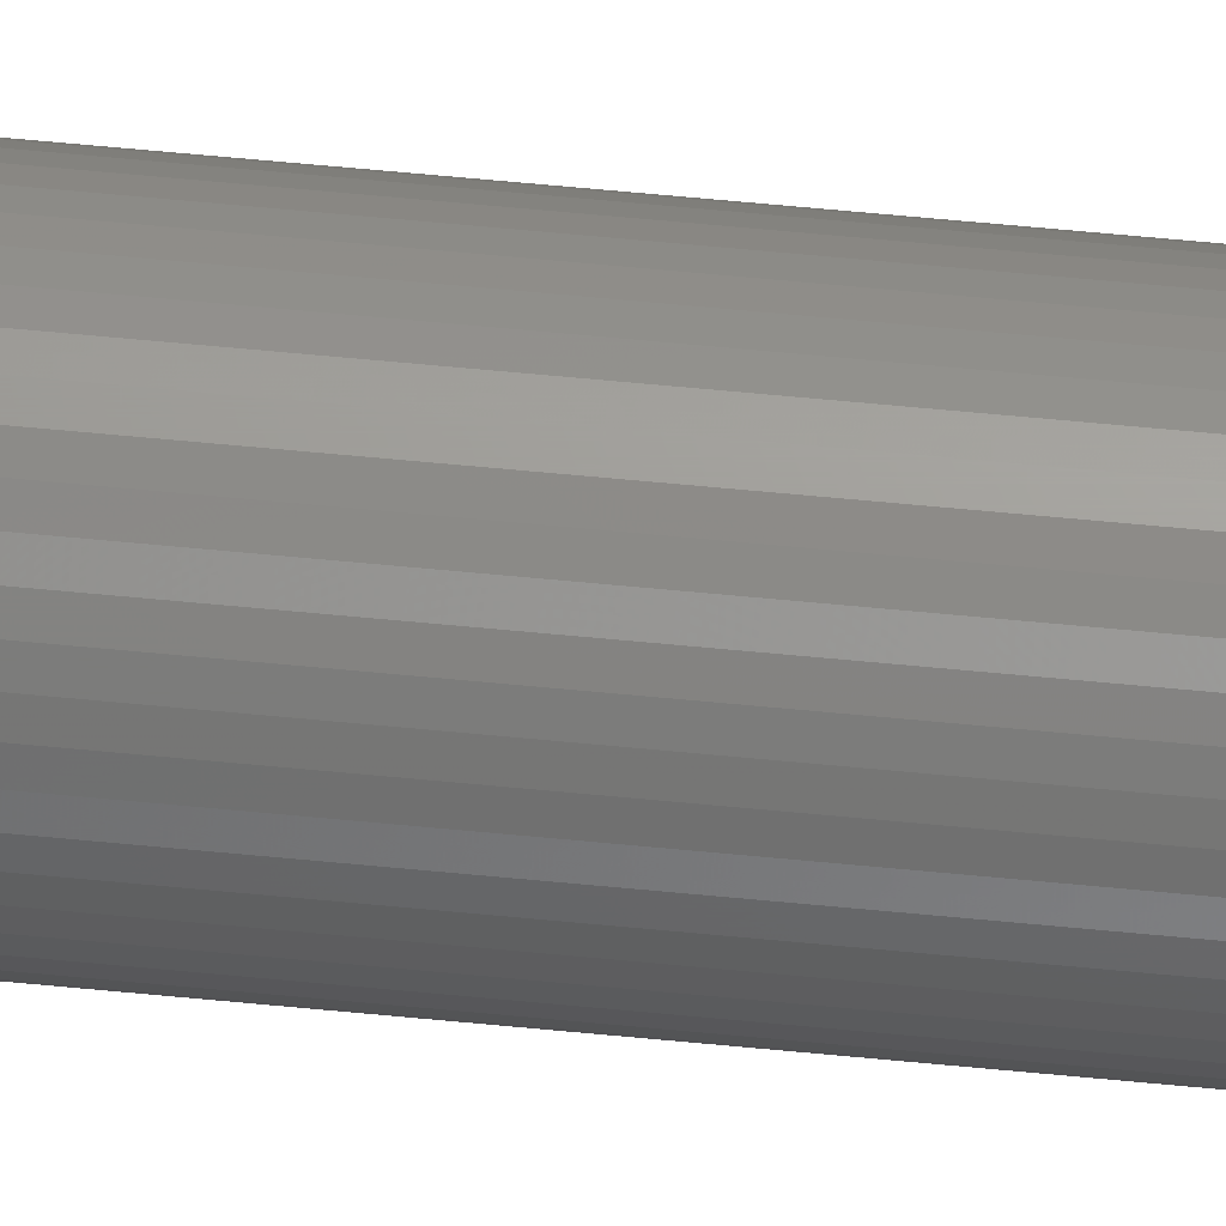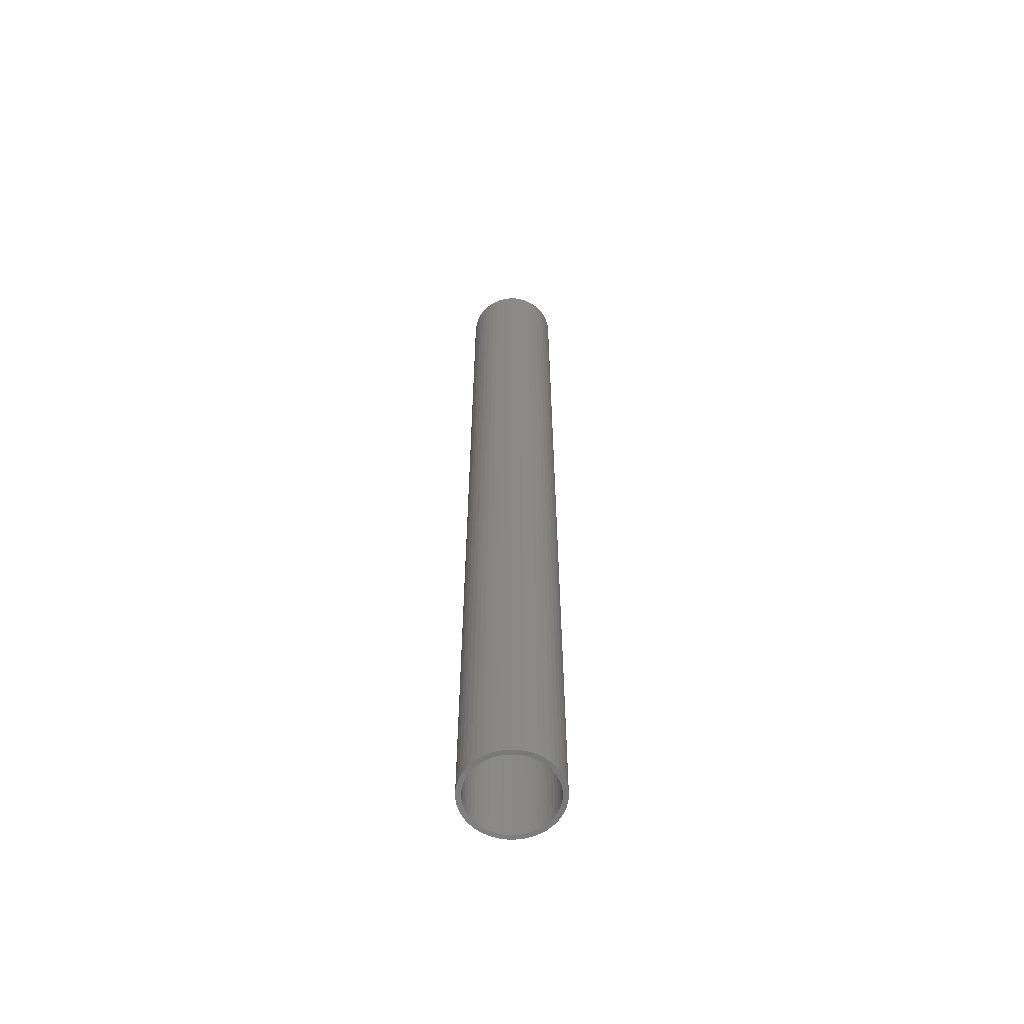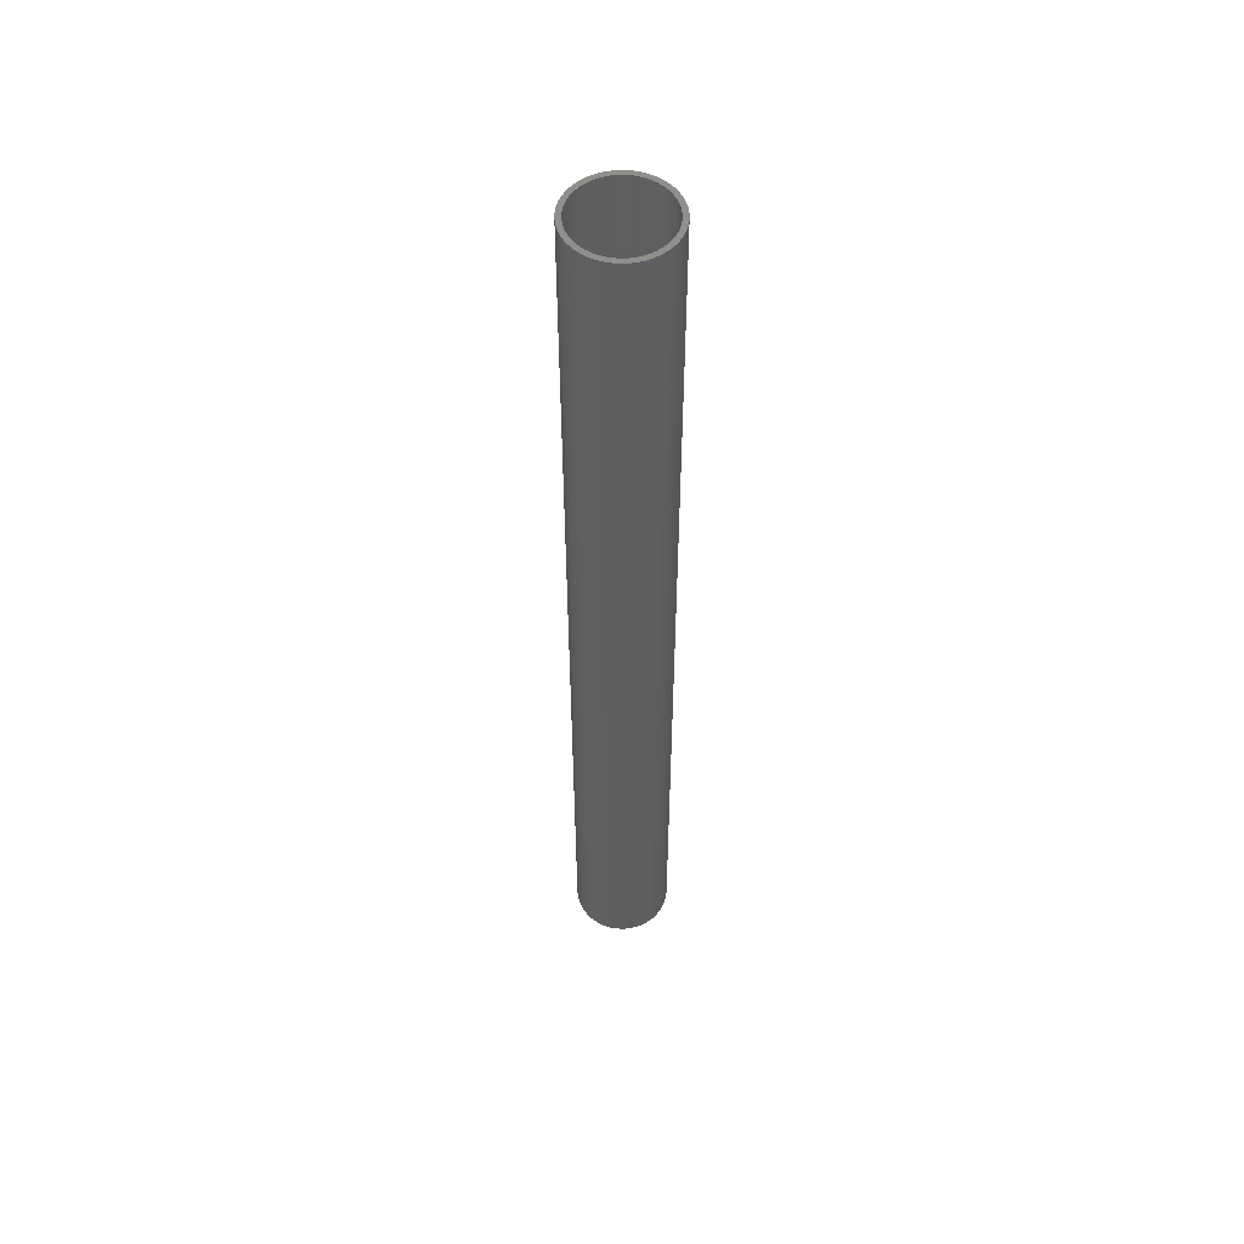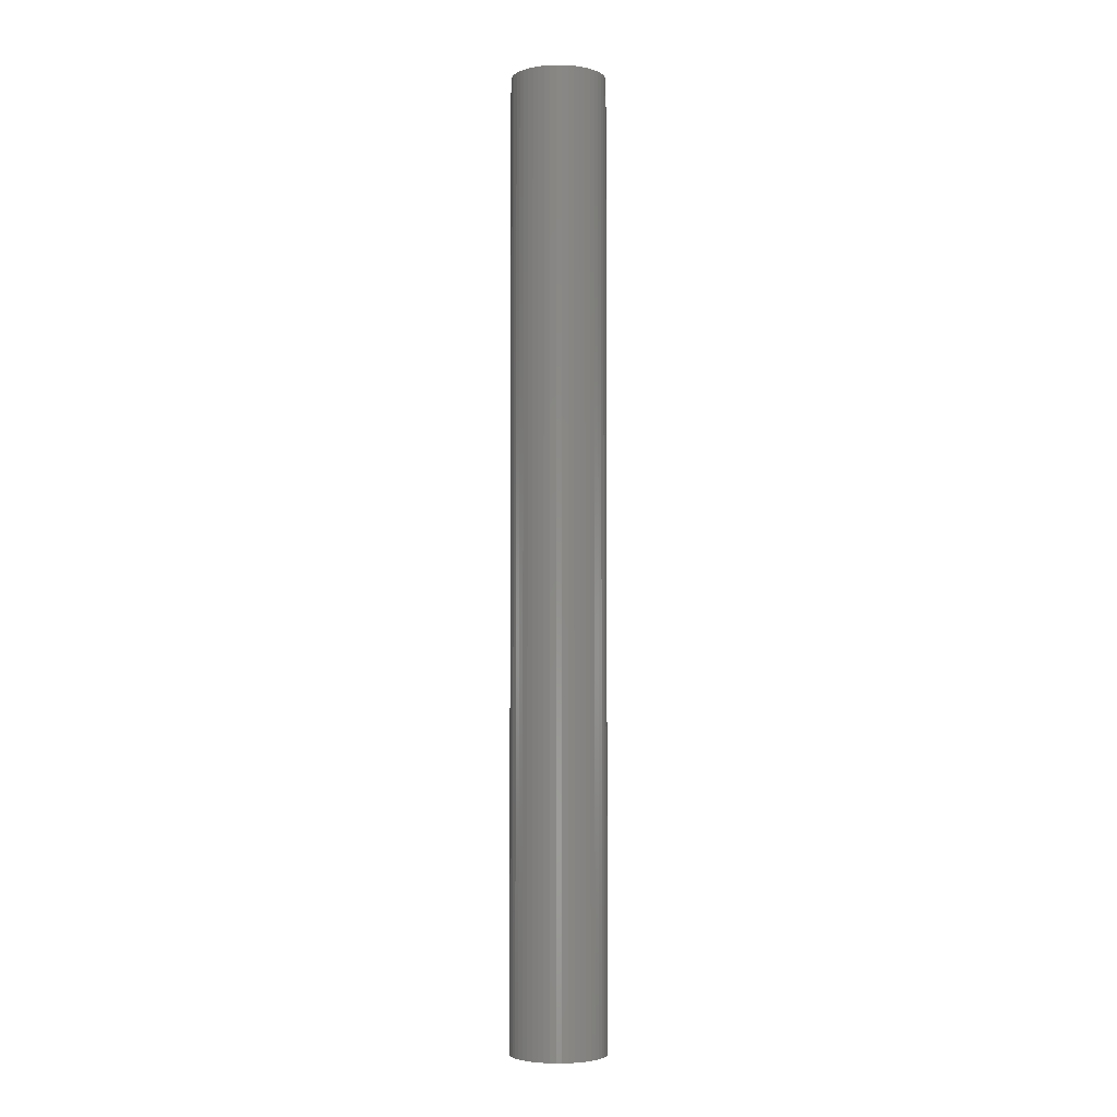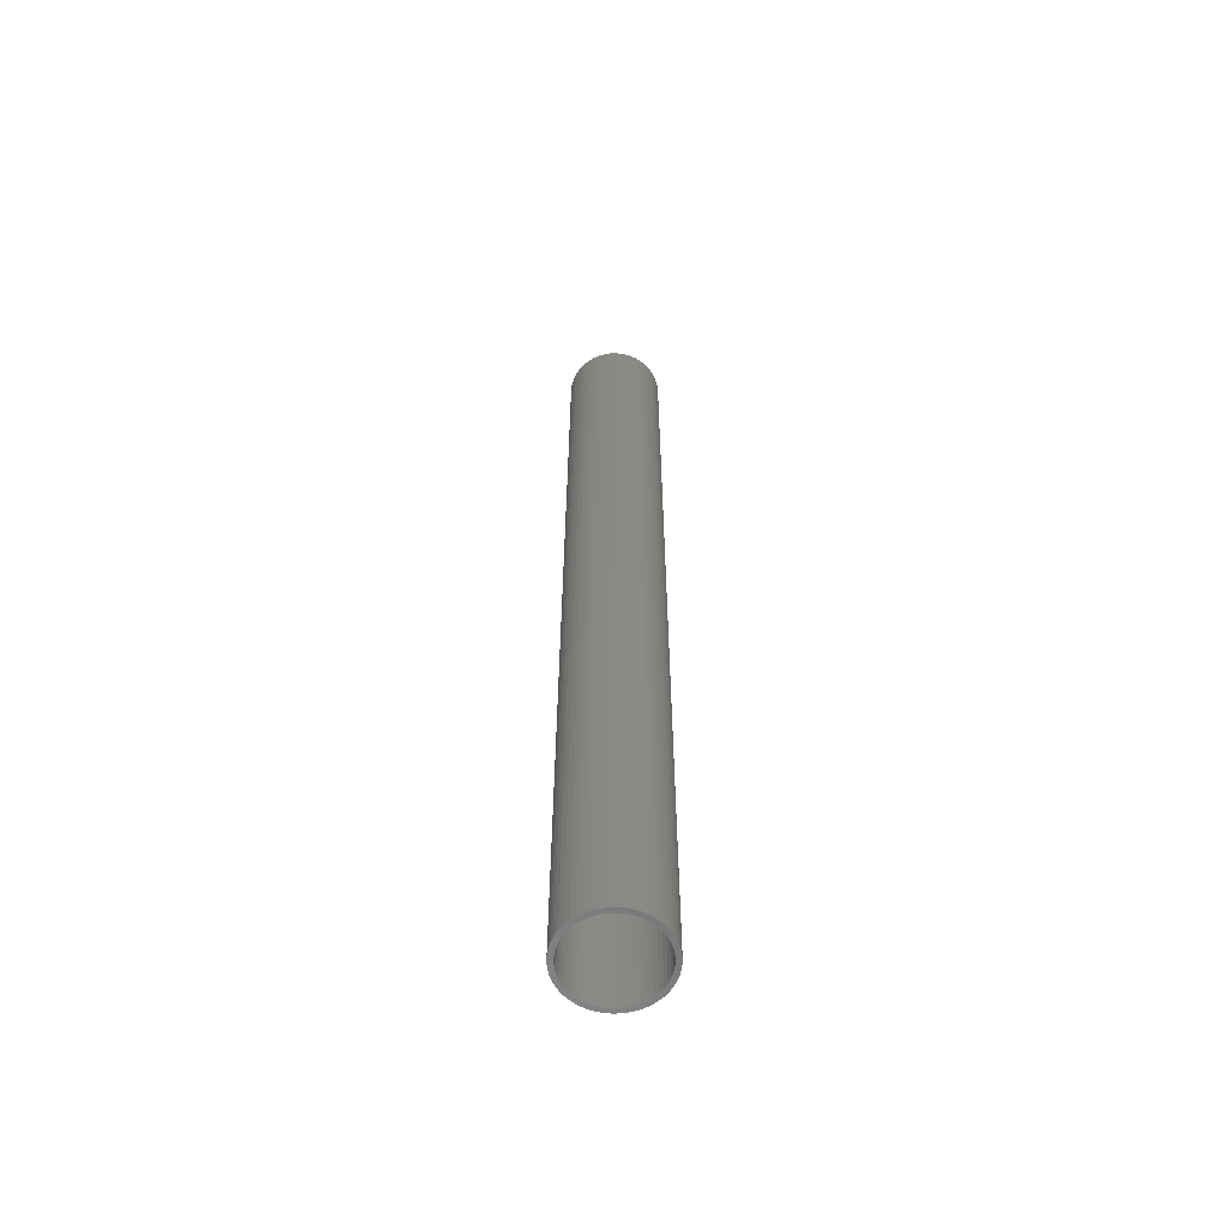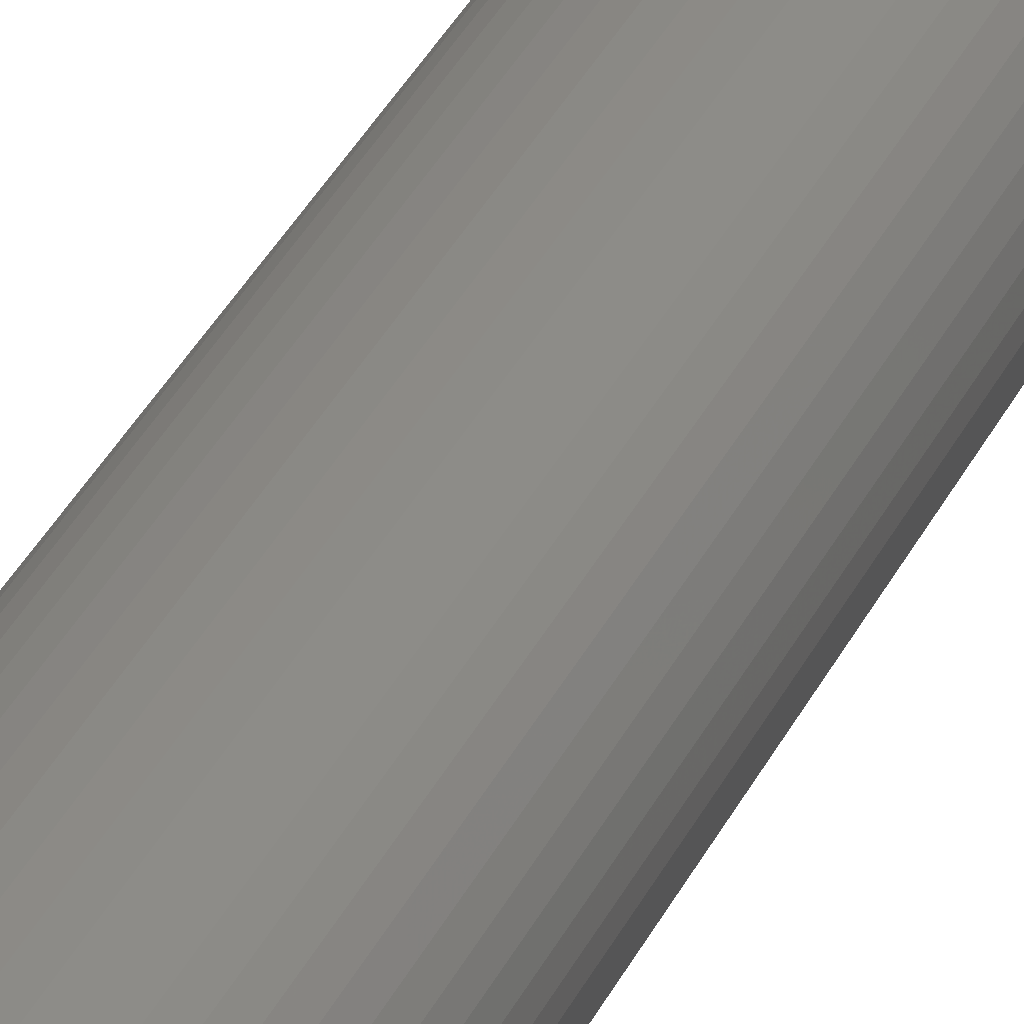
<metadata>
{"format":"stl","ext":"stl","renderer":"f3d","projection":"perspective","resolution":1024,"background":"white","views":[{"elev":68.2,"azim":-84.6,"up":"+Y"},{"elev":-60.5,"azim":5.5,"up":"+Z"},{"elev":53.6,"azim":163.0,"up":"+Z"},{"elev":-4.0,"azim":85.8,"up":"+Z"},{"elev":-59.8,"azim":8.1,"up":"+Z"},{"elev":28.2,"azim":19.2,"up":"+Y"}]}
</metadata>
<code>
# stl→obj: 200 verts, 400 faces
v 4.75 0 48
v 4.713 0.5953 -48
v 4.713 0.5953 48
v 4.75 0 -48
v -4.75 0 -48
v -4.713 0.5953 48
v -4.713 0.5953 -48
v -4.75 0 48
v 0.2983 4.741 -48
v -0.2983 4.741 48
v 0.2983 4.741 48
v -0.2983 4.741 -48
v -0.2983 -4.741 -48
v 0.2983 -4.741 48
v -0.2983 -4.741 48
v 0.2983 -4.741 -48
v 3.463 3.252 -48
v 3.028 3.66 48
v 3.463 3.252 48
v 3.028 3.66 -48
v -3.028 3.66 -48
v -3.463 3.252 48
v -3.028 3.66 48
v -3.463 3.252 -48
v -1.468 4.518 -48
v -2.022 4.298 48
v -1.468 4.518 48
v -2.022 4.298 -48
v 4.416 1.749 48
v 4.162 2.288 -48
v 4.162 2.288 48
v 4.416 1.749 -48
v 4.601 1.181 -48
v 4.601 1.181 48
v 3.843 2.792 -48
v 3.843 2.792 48
v 2.022 4.298 -48
v 1.468 4.518 48
v 2.022 4.298 48
v 1.468 4.518 -48
v 0.8901 4.666 48
v 0.8901 4.666 -48
v 2.545 4.011 -48
v 2.545 4.011 48
v -4.416 1.749 -48
v -4.162 2.288 48
v -4.162 2.288 -48
v -4.416 1.749 48
v -3.843 2.792 -48
v -3.843 2.792 48
v -4.601 1.181 -48
v -4.601 1.181 48
v -0.8901 4.666 -48
v -0.8901 4.666 48
v 0.8901 -4.666 48
v 0.8901 -4.666 -48
v 4.25 0 48
v 4.216 0.5327 48
v 4.713 -0.5953 48
v 4.116 1.057 48
v 4.216 -0.5327 48
v 4.601 -1.181 48
v 3.952 1.565 48
v 3.724 2.047 48
v 3.438 2.498 48
v 3.098 2.909 48
v 2.709 3.275 48
v 2.277 3.588 48
v 1.81 3.846 48
v 1.313 4.042 48
v 0.7964 4.175 48
v 0.2669 4.242 48
v -0.2669 4.242 48
v -0.7964 4.175 48
v -1.313 4.042 48
v -1.81 3.846 48
v -2.277 3.588 48
v -2.545 4.011 48
v -2.709 3.275 48
v -3.098 2.909 48
v -3.438 2.498 48
v -3.724 2.047 48
v -3.952 1.565 48
v -4.116 1.057 48
v -4.216 0.5327 48
v 4.116 -1.057 48
v 4.416 -1.749 48
v 3.952 -1.565 48
v 4.162 -2.288 48
v 3.724 -2.047 48
v 3.843 -2.792 48
v 3.438 -2.498 48
v 3.463 -3.252 48
v 3.098 -2.909 48
v 3.028 -3.66 48
v 2.709 -3.275 48
v 2.545 -4.011 48
v 2.277 -3.588 48
v 2.022 -4.298 48
v 1.81 -3.846 48
v 1.468 -4.518 48
v 1.313 -4.042 48
v 0.7964 -4.175 48
v 0.2669 -4.242 48
v -0.2669 -4.242 48
v -0.7964 -4.175 48
v -0.8901 -4.666 48
v -1.313 -4.042 48
v -1.468 -4.518 48
v -1.81 -3.846 48
v -2.022 -4.298 48
v -2.277 -3.588 48
v -2.545 -4.011 48
v -2.709 -3.275 48
v -3.028 -3.66 48
v -3.098 -2.909 48
v -3.463 -3.252 48
v -3.438 -2.498 48
v -3.843 -2.792 48
v -3.724 -2.047 48
v -4.162 -2.288 48
v -3.952 -1.565 48
v -4.416 -1.749 48
v -4.116 -1.057 48
v -4.601 -1.181 48
v -4.216 -0.5327 48
v -4.713 -0.5953 48
v -4.25 0 48
v -2.545 4.011 -48
v 4.713 -0.5953 -48
v 3.843 -2.792 -48
v 3.463 -3.252 -48
v 4.601 -1.181 -48
v 4.416 -1.749 -48
v -4.162 -2.288 -48
v -4.416 -1.749 -48
v 4.25 0 -48
v 4.216 -0.5327 -48
v 4.116 -1.057 -48
v 4.216 0.5327 -48
v 3.952 -1.565 -48
v 4.162 -2.288 -48
v 3.724 -2.047 -48
v 3.438 -2.498 -48
v 3.098 -2.909 -48
v 3.028 -3.66 -48
v 2.709 -3.275 -48
v 2.545 -4.011 -48
v 2.277 -3.588 -48
v 2.022 -4.298 -48
v 1.81 -3.846 -48
v 1.468 -4.518 -48
v 1.313 -4.042 -48
v 0.7964 -4.175 -48
v 0.2669 -4.242 -48
v -0.2669 -4.242 -48
v -0.7964 -4.175 -48
v -0.8901 -4.666 -48
v -1.313 -4.042 -48
v -1.468 -4.518 -48
v -1.81 -3.846 -48
v -2.022 -4.298 -48
v -2.277 -3.588 -48
v -2.545 -4.011 -48
v -2.709 -3.275 -48
v -3.028 -3.66 -48
v -3.098 -2.909 -48
v -3.463 -3.252 -48
v -3.438 -2.498 -48
v -3.843 -2.792 -48
v -3.724 -2.047 -48
v -3.952 -1.565 -48
v -4.116 -1.057 -48
v -4.601 -1.181 -48
v -4.216 -0.5327 -48
v 4.116 1.057 -48
v 3.952 1.565 -48
v 3.724 2.047 -48
v 3.438 2.498 -48
v 3.098 2.909 -48
v 2.709 3.275 -48
v 2.277 3.588 -48
v 1.81 3.846 -48
v 1.313 4.042 -48
v 0.7964 4.175 -48
v 0.2669 4.242 -48
v -0.2669 4.242 -48
v -0.7964 4.175 -48
v -1.313 4.042 -48
v -1.81 3.846 -48
v -2.277 3.588 -48
v -2.709 3.275 -48
v -3.098 2.909 -48
v -3.438 2.498 -48
v -3.724 2.047 -48
v -3.952 1.565 -48
v -4.116 1.057 -48
v -4.216 0.5327 -48
v -4.25 0 -48
v -4.713 -0.5953 -48
f 1 2 3
f 2 1 4
f 5 6 7
f 6 5 8
f 9 10 11
f 10 9 12
f 13 14 15
f 14 13 16
f 17 18 19
f 18 17 20
f 21 22 23
f 22 21 24
f 25 26 27
f 26 25 28
f 29 30 31
f 30 29 32
f 3 33 34
f 33 3 2
f 31 35 36
f 35 31 30
f 37 38 39
f 38 37 40
f 40 41 38
f 41 40 42
f 43 39 44
f 39 43 37
f 45 46 47
f 46 45 48
f 49 22 24
f 22 49 50
f 51 48 45
f 48 51 52
f 53 27 54
f 27 53 25
f 16 55 14
f 55 16 56
f 34 32 29
f 32 34 33
f 36 17 19
f 17 36 35
f 42 11 41
f 11 42 9
f 20 44 18
f 44 20 43
f 47 50 49
f 50 47 46
f 7 52 51
f 52 7 6
f 57 1 3
f 58 3 34
f 1 57 59
f 60 34 29
f 61 59 57
f 59 61 62
f 3 58 57
f 63 29 31
f 34 60 58
f 29 63 60
f 64 31 36
f 31 64 63
f 65 36 19
f 36 65 64
f 19 66 65
f 18 66 19
f 18 67 66
f 44 67 18
f 44 68 67
f 39 68 44
f 39 69 68
f 38 69 39
f 38 70 69
f 41 70 38
f 41 71 70
f 11 71 41
f 11 72 71
f 11 73 72
f 10 73 11
f 10 74 73
f 54 74 10
f 54 75 74
f 27 75 54
f 27 76 75
f 26 76 27
f 26 77 76
f 78 77 26
f 78 79 77
f 23 79 78
f 23 80 79
f 22 80 23
f 80 22 81
f 50 81 22
f 81 50 82
f 46 82 50
f 82 46 83
f 48 83 46
f 83 48 84
f 52 84 48
f 84 52 85
f 86 62 61
f 62 86 87
f 88 87 86
f 87 88 89
f 90 89 88
f 89 90 91
f 92 91 90
f 91 92 93
f 94 93 92
f 94 95 93
f 96 95 94
f 96 97 95
f 98 97 96
f 98 99 97
f 100 99 98
f 100 101 99
f 102 101 100
f 102 55 101
f 103 55 102
f 103 14 55
f 104 14 103
f 105 14 104
f 105 15 14
f 106 15 105
f 106 107 15
f 108 107 106
f 108 109 107
f 110 109 108
f 110 111 109
f 112 111 110
f 112 113 111
f 114 113 112
f 114 115 113
f 116 115 114
f 117 116 118
f 116 117 115
f 119 118 120
f 118 119 117
f 121 120 122
f 123 122 124
f 120 121 119
f 125 124 126
f 127 126 128
f 6 85 52
f 122 123 121
f 85 6 128
f 124 125 123
f 8 128 6
f 126 127 125
f 128 8 127
f 28 78 26
f 78 28 129
f 129 23 78
f 23 129 21
f 12 54 10
f 54 12 53
f 59 4 1
f 4 59 130
f 93 131 91
f 131 93 132
f 87 133 62
f 133 87 134
f 62 130 59
f 130 62 133
f 135 123 136
f 123 135 121
f 137 4 130
f 138 130 133
f 4 137 2
f 139 133 134
f 140 2 137
f 2 140 33
f 130 138 137
f 141 134 142
f 133 139 138
f 134 141 139
f 143 142 131
f 142 143 141
f 144 131 132
f 131 144 143
f 132 145 144
f 146 145 132
f 146 147 145
f 148 147 146
f 148 149 147
f 150 149 148
f 150 151 149
f 152 151 150
f 152 153 151
f 56 153 152
f 56 154 153
f 16 154 56
f 16 155 154
f 16 156 155
f 13 156 16
f 13 157 156
f 158 157 13
f 158 159 157
f 160 159 158
f 160 161 159
f 162 161 160
f 162 163 161
f 164 163 162
f 164 165 163
f 166 165 164
f 166 167 165
f 168 167 166
f 167 168 169
f 170 169 168
f 169 170 171
f 135 171 170
f 171 135 172
f 136 172 135
f 172 136 173
f 174 173 136
f 173 174 175
f 176 33 140
f 33 176 32
f 177 32 176
f 32 177 30
f 178 30 177
f 30 178 35
f 179 35 178
f 35 179 17
f 180 17 179
f 180 20 17
f 181 20 180
f 181 43 20
f 182 43 181
f 182 37 43
f 183 37 182
f 183 40 37
f 184 40 183
f 184 42 40
f 185 42 184
f 185 9 42
f 186 9 185
f 187 9 186
f 187 12 9
f 188 12 187
f 188 53 12
f 189 53 188
f 189 25 53
f 190 25 189
f 190 28 25
f 191 28 190
f 191 129 28
f 192 129 191
f 192 21 129
f 193 21 192
f 24 193 194
f 193 24 21
f 49 194 195
f 194 49 24
f 47 195 196
f 45 196 197
f 195 47 49
f 51 197 198
f 7 198 199
f 200 175 174
f 196 45 47
f 175 200 199
f 197 51 45
f 5 199 200
f 198 7 51
f 199 5 7
f 150 97 99
f 97 150 148
f 146 93 95
f 93 146 132
f 91 142 89
f 142 91 131
f 160 107 109
f 107 160 158
f 136 125 174
f 125 136 123
f 152 99 101
f 99 152 150
f 56 101 55
f 101 56 152
f 89 134 87
f 134 89 142
f 158 15 107
f 15 158 13
f 162 109 111
f 109 162 160
f 168 119 170
f 119 168 117
f 168 115 117
f 115 168 166
f 174 127 200
f 127 174 125
f 200 8 5
f 8 200 127
f 148 95 97
f 95 148 146
f 170 121 135
f 121 170 119
f 164 111 113
f 111 164 162
f 166 113 115
f 113 166 164
f 137 58 140
f 58 137 57
f 128 198 85
f 198 128 199
f 187 72 73
f 72 187 186
f 155 105 104
f 105 155 156
f 145 92 144
f 92 145 94
f 181 66 67
f 66 181 180
f 193 79 80
f 79 193 192
f 190 75 76
f 75 190 189
f 177 64 178
f 64 177 63
f 140 60 176
f 60 140 58
f 178 65 179
f 65 178 64
f 184 69 70
f 69 184 183
f 185 70 71
f 70 185 184
f 182 67 68
f 67 182 181
f 83 195 82
f 195 83 196
f 82 194 81
f 194 82 195
f 84 196 83
f 196 84 197
f 191 76 77
f 76 191 190
f 188 73 74
f 73 188 187
f 154 104 103
f 104 154 155
f 176 63 177
f 63 176 60
f 179 66 180
f 66 179 65
f 186 71 72
f 71 186 185
f 183 68 69
f 68 183 182
f 81 193 80
f 193 81 194
f 85 197 84
f 197 85 198
f 192 77 79
f 77 192 191
f 189 74 75
f 74 189 188
f 144 90 143
f 90 144 92
f 139 61 138
f 61 139 86
f 118 171 120
f 171 118 169
f 120 172 122
f 172 120 171
f 147 98 96
f 98 147 149
f 149 100 98
f 100 149 151
f 141 86 139
f 86 141 88
f 143 88 141
f 88 143 90
f 138 57 137
f 57 138 61
f 116 169 118
f 169 116 167
f 122 173 124
f 173 122 172
f 126 199 128
f 199 126 175
f 145 96 94
f 96 145 147
f 161 112 110
f 112 161 163
f 157 108 106
f 108 157 159
f 165 116 114
f 116 165 167
f 124 175 126
f 175 124 173
f 153 103 102
f 103 153 154
f 163 114 112
f 114 163 165
f 156 106 105
f 106 156 157
f 151 102 100
f 102 151 153
f 159 110 108
f 110 159 161

</code>
